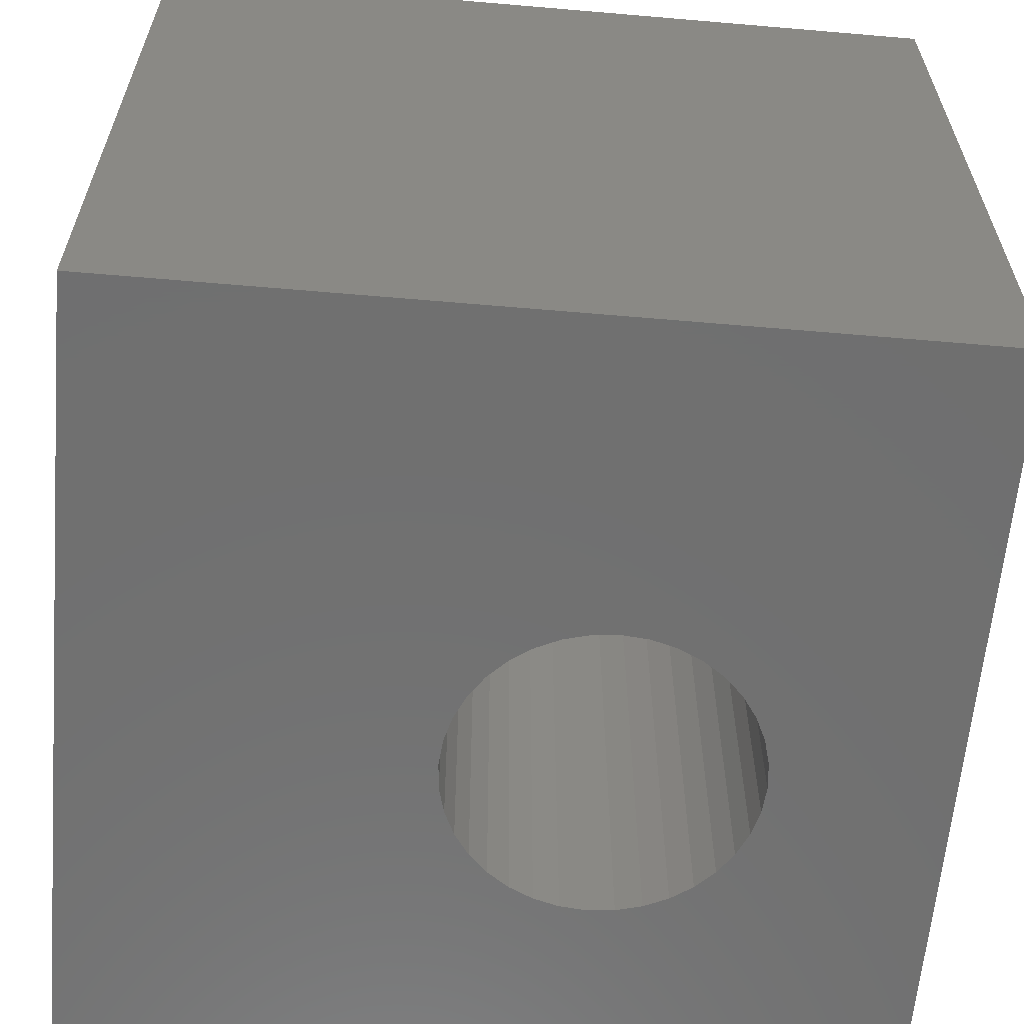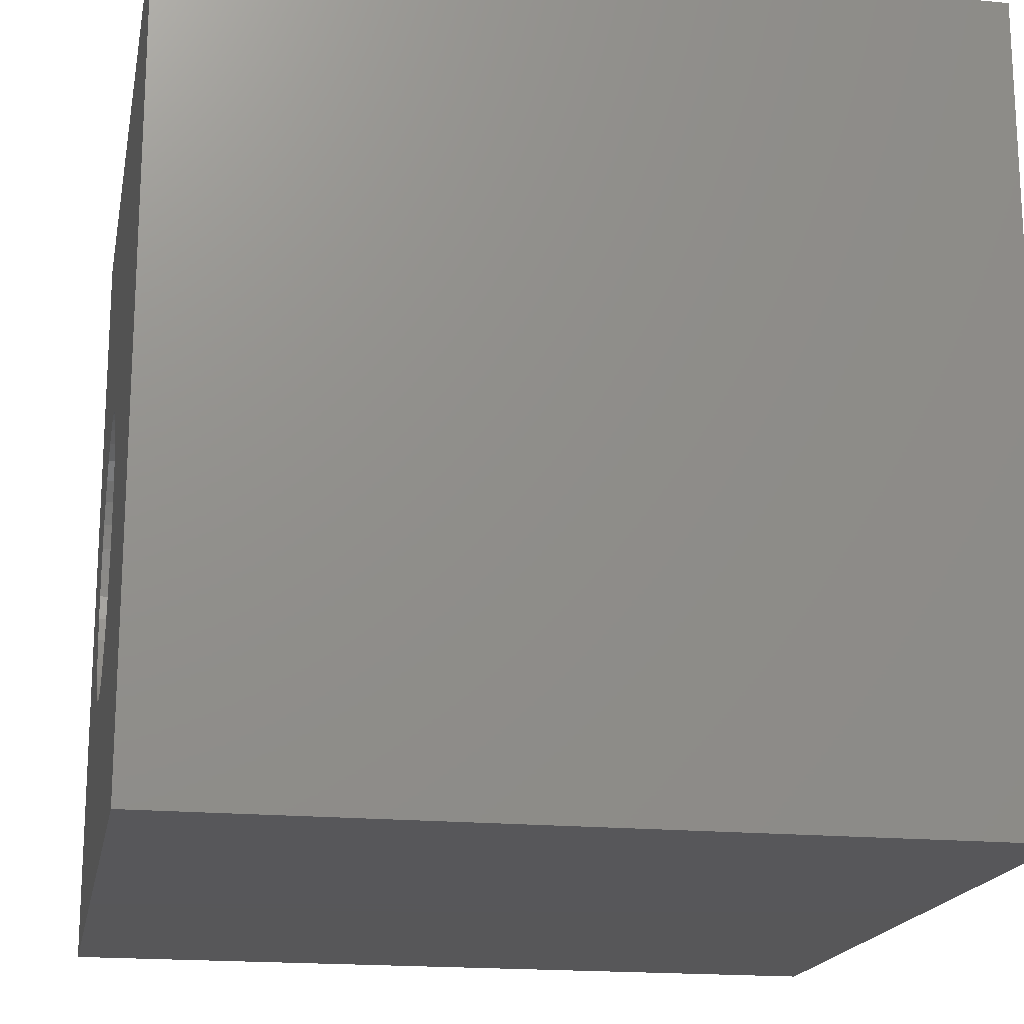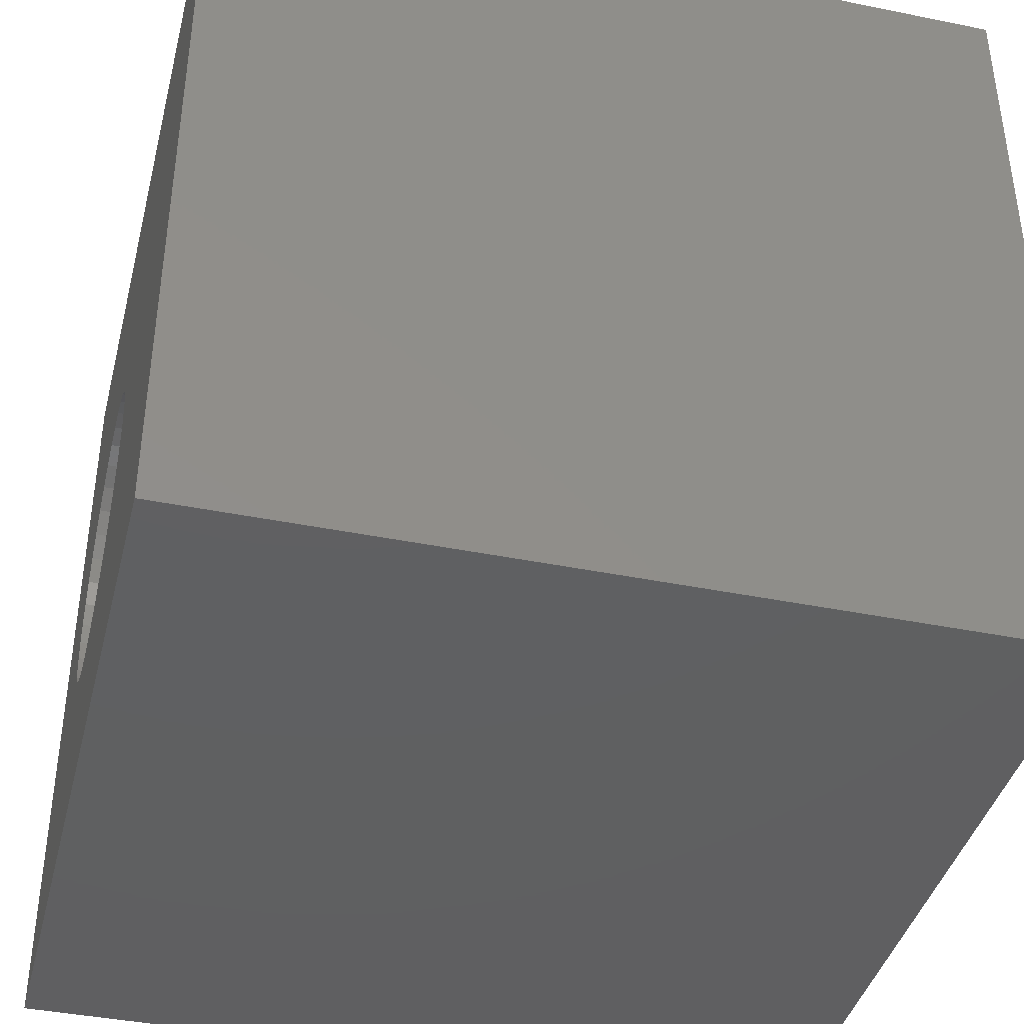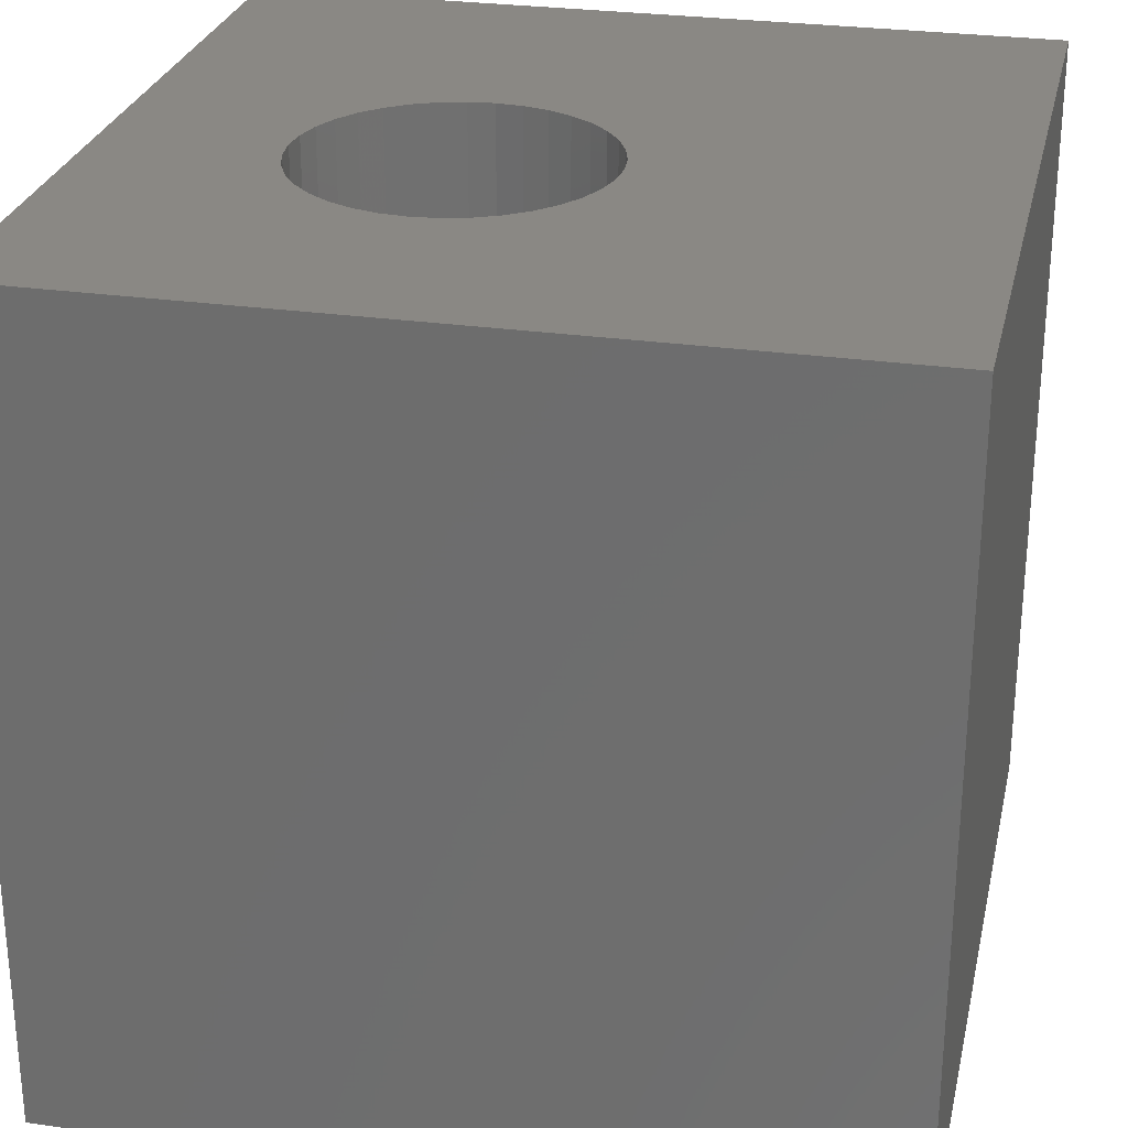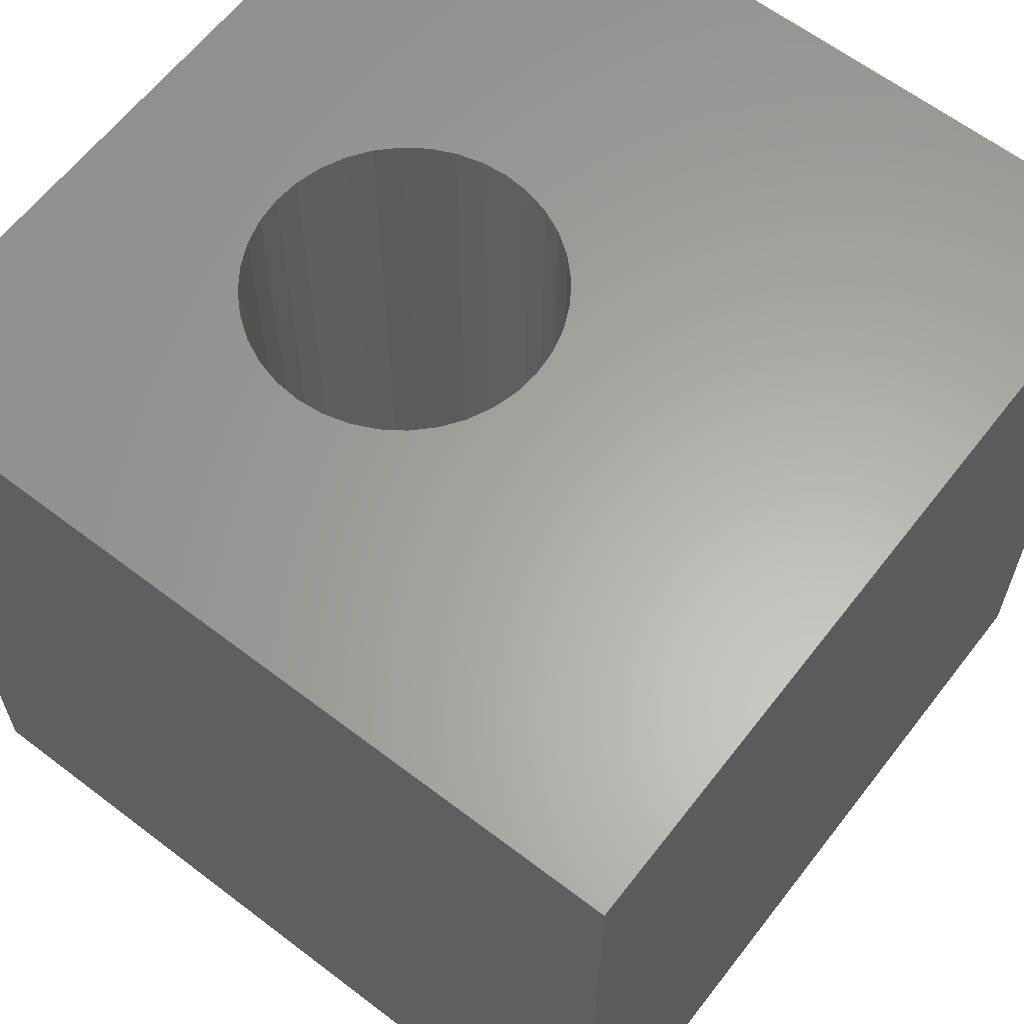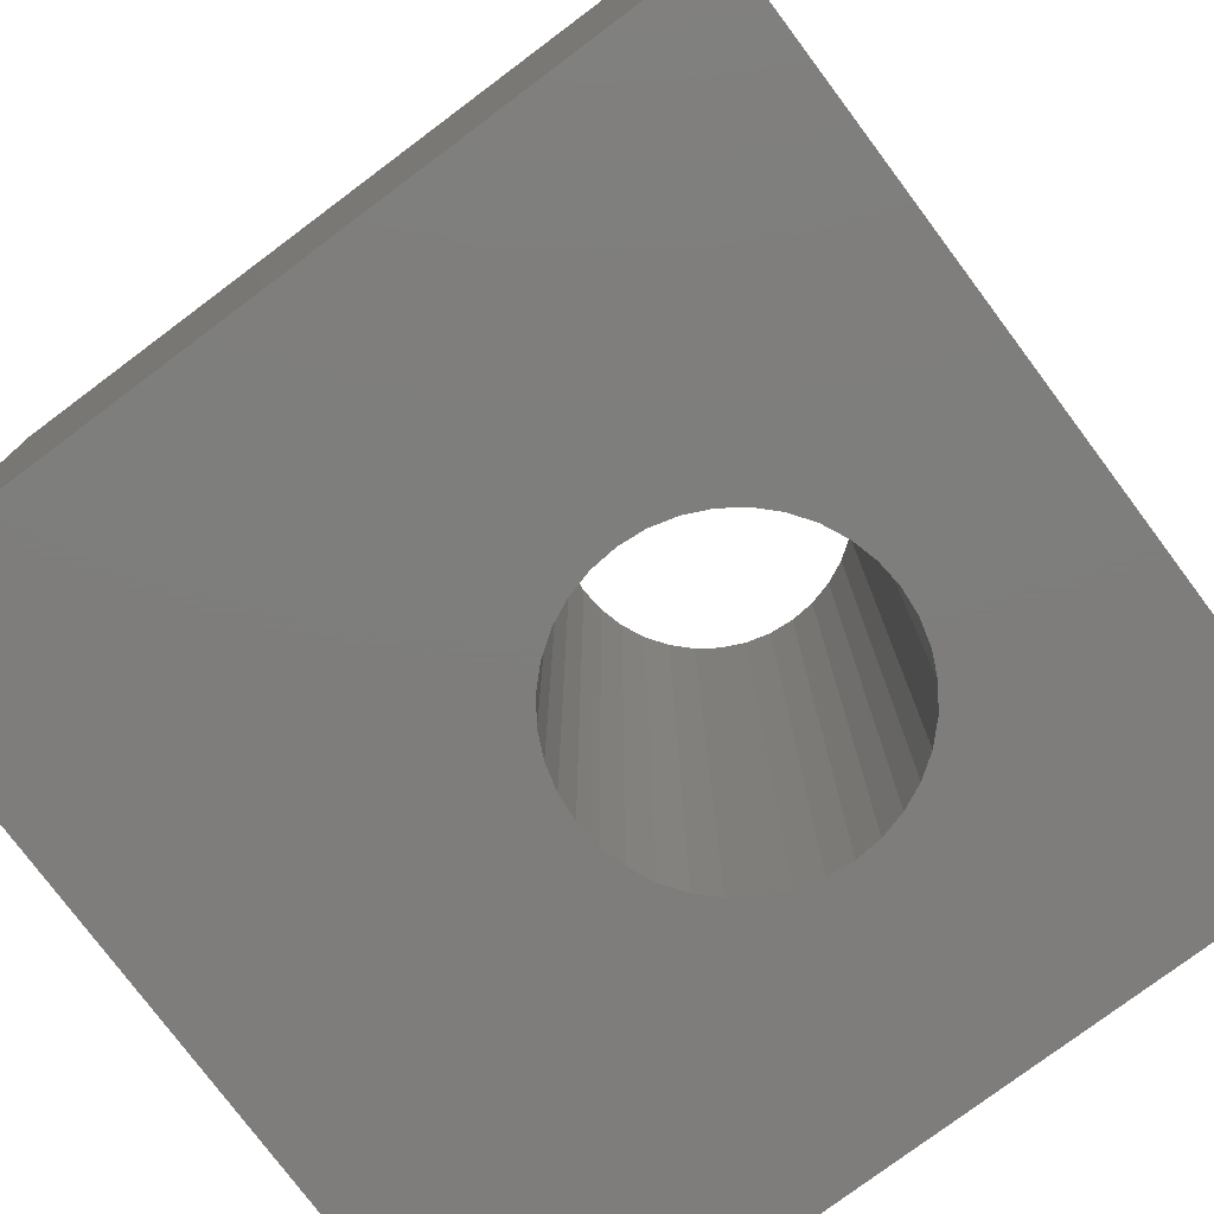
<metadata>
{"format":"stl","ext":"stl","renderer":"f3d","projection":"perspective","resolution":1024,"background":"white","views":[{"elev":-61.8,"azim":175.0,"up":"+Z"},{"elev":-18.0,"azim":79.3,"up":"+Y"},{"elev":-40.5,"azim":76.0,"up":"+Y"},{"elev":27.3,"azim":12.5,"up":"+Z"},{"elev":62.6,"azim":37.7,"up":"+Z"},{"elev":-77.5,"azim":-143.2,"up":"+Z"}]}
</metadata>
<code>
# stl→obj: 80 verts, 160 faces
v 0 10 10
v 0 10 0
v 0 0 10
v 0 0 0
v 5.656 5.074 10
v 5.739 4.766 10
v 10 10 10
v 10 0 10
v 5.767 4.448 10
v 5.739 4.131 10
v 5.656 3.822 10
v 5.522 3.533 10
v 5.339 3.272 10
v 5.113 3.046 10
v 4.254 2.646 10
v 3.937 2.618 10
v 3.619 2.646 10
v 3.311 2.728 10
v 3.022 2.863 10
v 2.76 3.046 10
v 2.217 5.074 10
v 2.352 5.363 10
v 2.535 5.625 10
v 4.852 2.863 10
v 4.563 2.728 10
v 2.535 3.272 10
v 2.352 3.533 10
v 2.217 3.822 10
v 4.563 6.168 10
v 4.852 6.033 10
v 5.113 5.85 10
v 2.134 4.131 10
v 2.106 4.448 10
v 2.134 4.766 10
v 3.311 6.168 10
v 3.619 6.251 10
v 3.937 6.279 10
v 4.254 6.251 10
v 5.339 5.625 10
v 5.522 5.363 10
v 2.76 5.85 10
v 3.022 6.033 10
v 10 10 0
v 10 0 0
v 2.134 4.131 0
v 2.217 3.822 0
v 2.352 3.533 0
v 2.535 3.272 0
v 5.656 5.074 0
v 5.522 5.363 0
v 2.76 3.046 0
v 3.022 2.863 0
v 3.311 2.728 0
v 3.619 2.646 0
v 3.937 2.618 0
v 4.254 2.646 0
v 3.619 6.251 0
v 3.311 6.168 0
v 3.022 6.033 0
v 2.352 5.363 0
v 2.217 5.074 0
v 2.134 4.766 0
v 2.106 4.448 0
v 5.339 5.625 0
v 5.113 5.85 0
v 4.852 6.033 0
v 2.76 5.85 0
v 2.535 5.625 0
v 4.563 6.168 0
v 4.254 6.251 0
v 3.937 6.279 0
v 4.563 2.728 0
v 4.852 2.863 0
v 5.113 3.046 0
v 5.339 3.272 0
v 5.522 3.533 0
v 5.656 3.822 0
v 5.739 4.131 0
v 5.767 4.448 0
v 5.739 4.766 0
f 1 2 3
f 3 2 4
f 5 6 7
f 7 6 8
f 6 9 8
f 8 9 10
f 8 10 11
f 11 12 8
f 8 12 13
f 8 13 14
f 8 15 3
f 3 15 16
f 3 16 17
f 17 18 3
f 3 18 19
f 3 19 20
f 21 22 1
f 1 22 23
f 14 24 8
f 8 24 25
f 8 25 15
f 20 26 3
f 3 26 27
f 3 27 28
f 29 30 7
f 7 30 31
f 28 32 3
f 3 32 33
f 3 33 1
f 1 33 34
f 1 34 21
f 35 36 1
f 1 36 37
f 1 37 7
f 7 37 38
f 7 38 29
f 31 39 7
f 7 39 40
f 7 40 5
f 23 41 1
f 1 41 42
f 1 42 35
f 43 7 44
f 44 7 8
f 45 46 4
f 4 46 47
f 4 47 48
f 49 50 43
f 48 51 4
f 4 51 52
f 4 52 53
f 53 54 4
f 4 54 55
f 4 55 44
f 44 55 56
f 57 58 2
f 2 58 59
f 60 61 2
f 2 61 62
f 2 62 4
f 4 62 63
f 4 63 45
f 50 64 43
f 43 64 65
f 43 65 66
f 59 67 2
f 2 67 68
f 2 68 60
f 66 69 43
f 43 69 70
f 43 70 2
f 2 70 71
f 2 71 57
f 56 72 44
f 44 72 73
f 44 73 74
f 74 75 44
f 44 75 76
f 44 76 77
f 77 78 44
f 44 78 79
f 44 79 43
f 43 79 80
f 43 80 49
f 7 43 1
f 1 43 2
f 44 8 4
f 4 8 3
f 78 9 79
f 79 9 6
f 79 6 80
f 80 6 5
f 80 5 49
f 49 5 40
f 49 40 50
f 50 40 39
f 50 39 64
f 64 39 31
f 64 31 65
f 65 31 30
f 65 30 66
f 66 30 29
f 66 29 69
f 69 29 38
f 69 38 70
f 70 38 37
f 70 37 71
f 71 37 36
f 71 36 57
f 57 36 35
f 57 35 58
f 58 35 42
f 58 42 59
f 59 42 41
f 59 41 67
f 67 41 23
f 67 23 68
f 68 23 22
f 68 22 60
f 60 22 21
f 60 21 61
f 61 21 34
f 61 34 62
f 62 34 33
f 62 33 63
f 63 33 32
f 63 32 45
f 45 32 28
f 45 28 46
f 46 28 27
f 46 27 47
f 47 27 26
f 47 26 48
f 48 26 20
f 48 20 51
f 51 20 19
f 51 19 52
f 52 19 18
f 52 18 53
f 53 18 17
f 53 17 54
f 54 17 16
f 54 16 55
f 55 16 15
f 55 15 56
f 56 15 25
f 56 25 72
f 72 25 24
f 72 24 73
f 73 24 14
f 73 14 74
f 74 14 13
f 74 13 75
f 75 13 12
f 75 12 76
f 76 12 11
f 76 11 77
f 77 11 10
f 77 10 78
f 78 10 9

</code>
